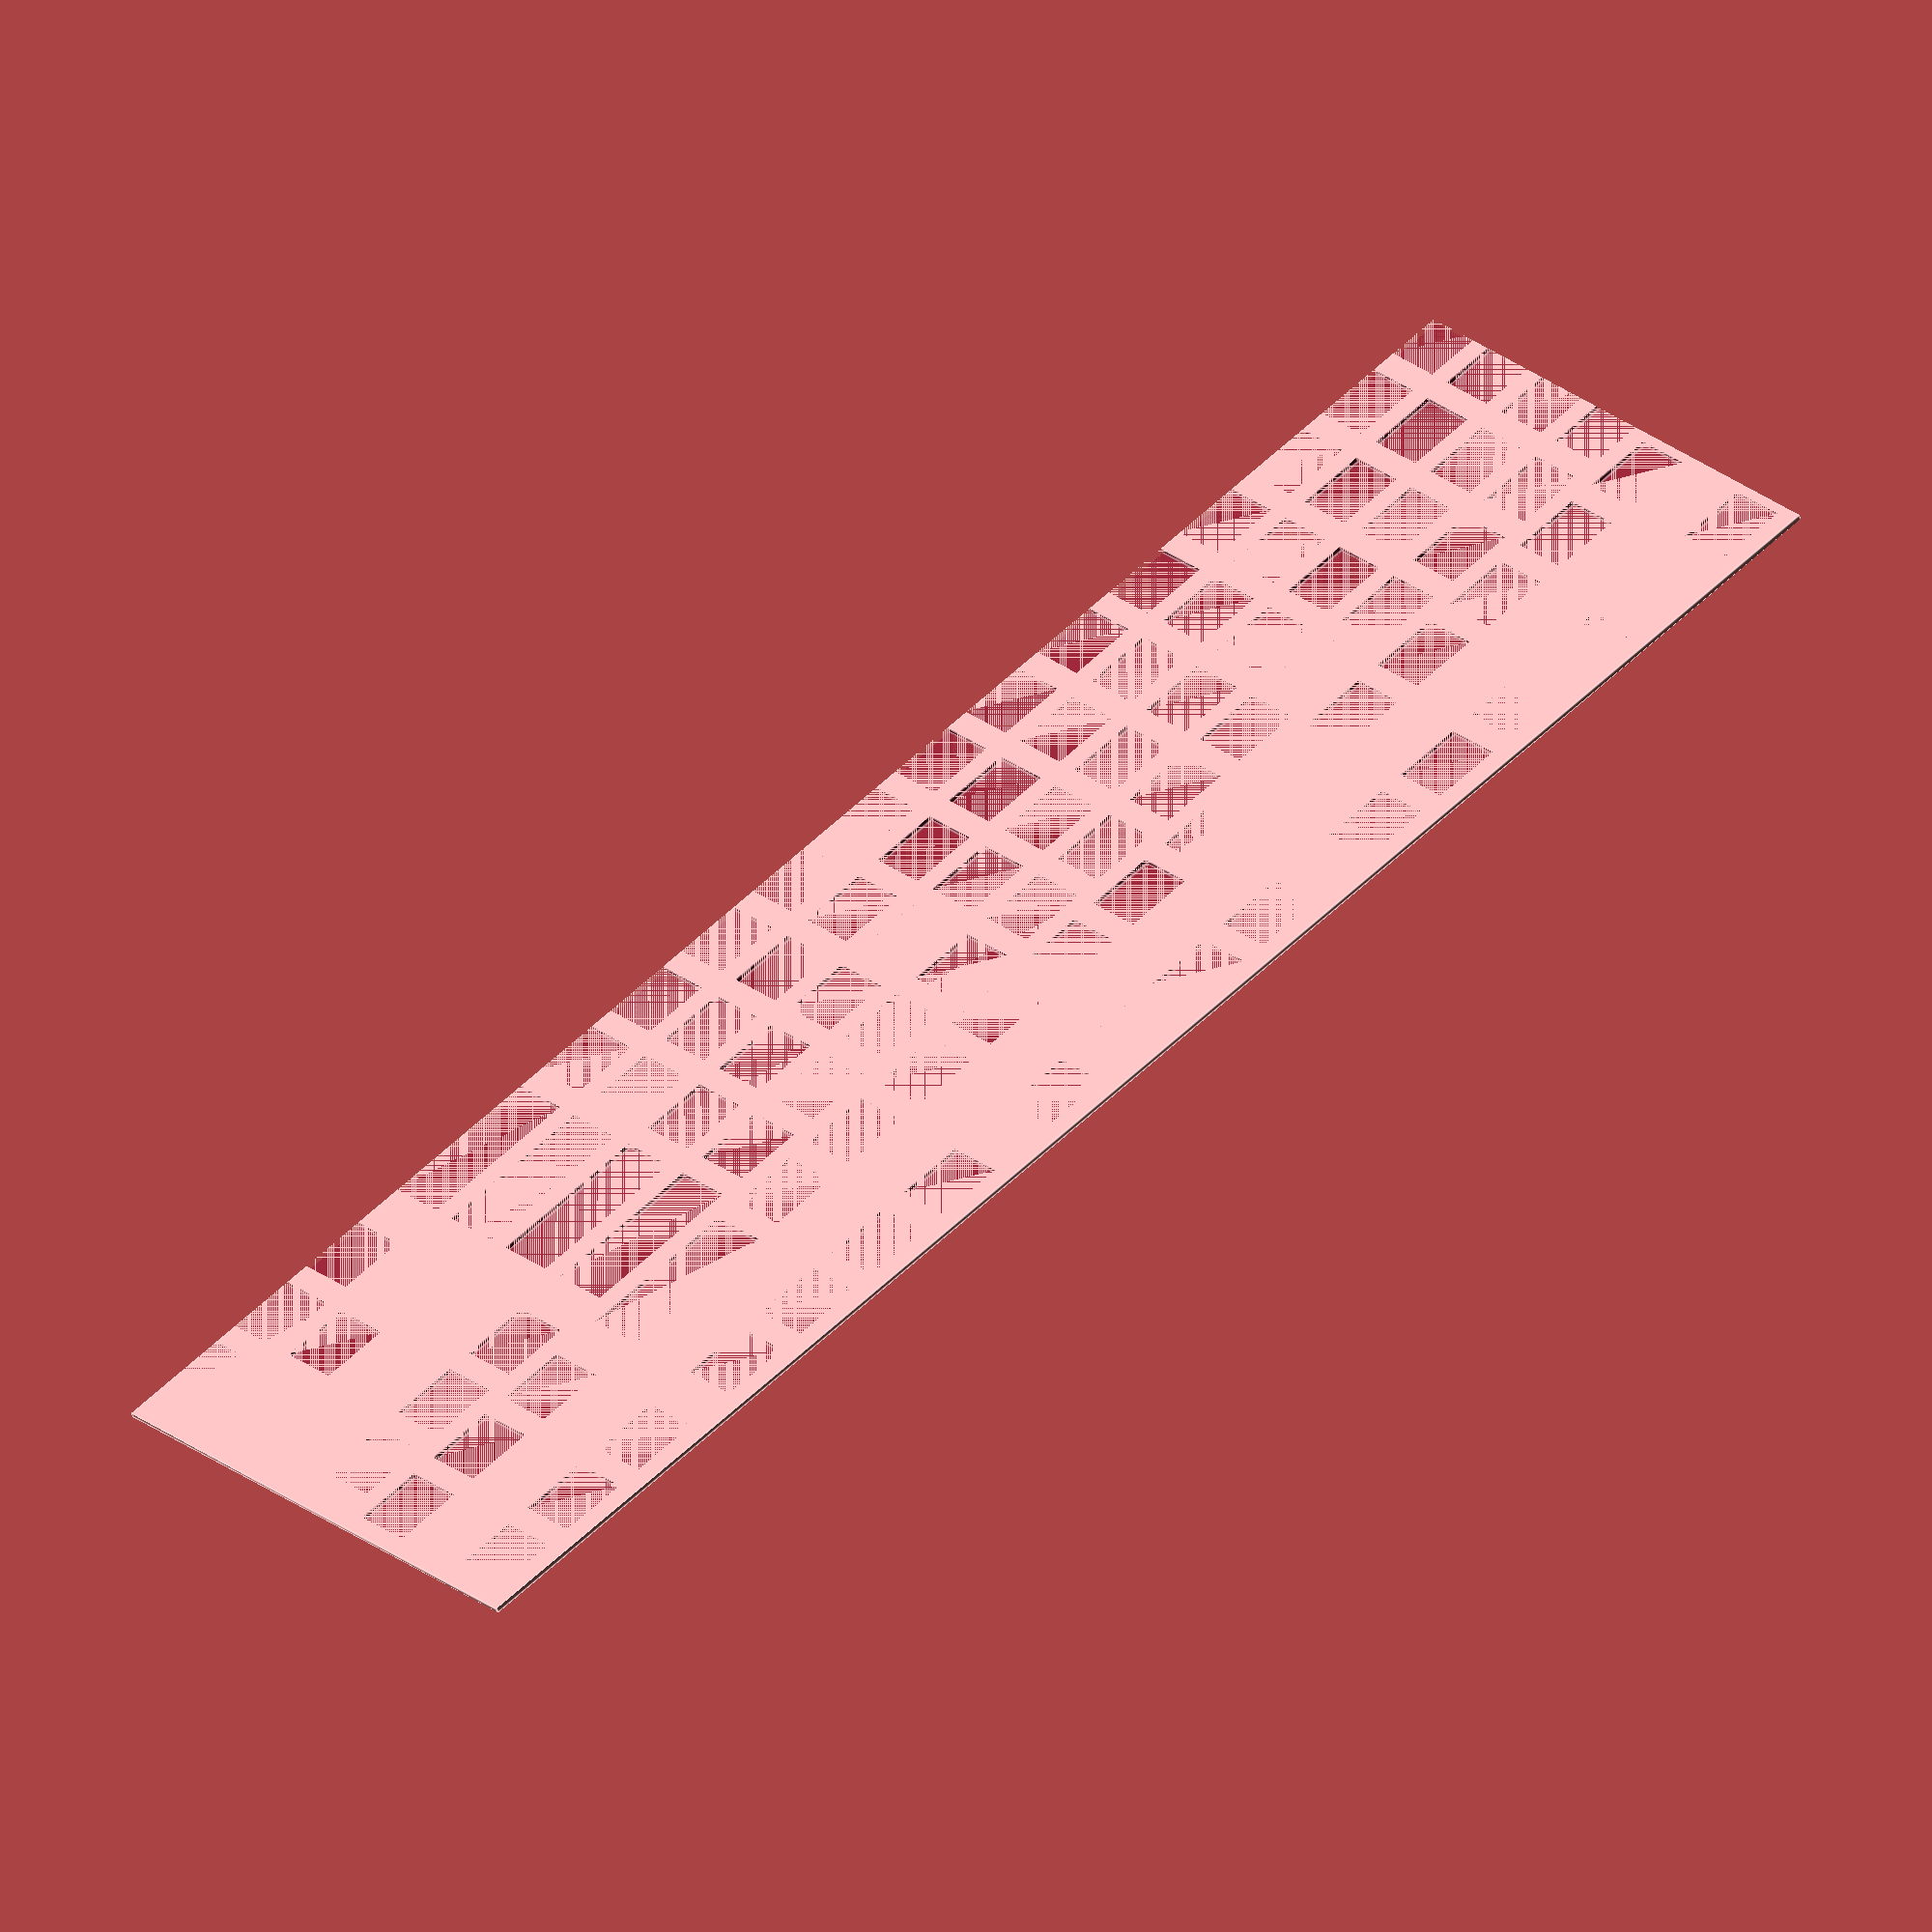
<openscad>
 keyboardWidth = 349;   // PCB width
 keyboardHeight = 128;  // PCB height
 switchSize = 14;       // X or Y size of switch
 switchMargin = 5.05;   //Distance between switches (free space kept for keycap + small space)
 escPaddingX = 1.95;    //Distance between left edge of PCB and ESC
 escPaddingY = 5.09;    //Distance between top edge of PCB and ESC
 fkeysMargin = 14.57;   //Distance between Fkeys blocks
 navigationBlockMargin = 9.81;  //Distance between print screen and F12

keycapSize = switchSize + switchMargin; // Size of switch + margin for keycap
 
  difference()
  {
     cube([keyboardWidth, keyboardHeight, 1]);
     EscRow();
     TildaRow();
     TabRow();
     CapsLockRow();
     ShiftRow();
     CtrlRow();
  }

module switch1u(positionX, positionY)
{
    translate([positionX, keyboardHeight - switchSize - positionY, 0])
    {
        cube([switchSize, switchSize, 1]);
    }
}

module switch2u(positionX, positionY)
{
    translate([positionX, keyboardHeight - switchSize - positionY, 0])
    {
        cube([2*switchSize + switchMargin, switchSize, 1]);
    }
}

module EscRow()
{
    rowPositionY = escPaddingY;
    switch1u(escPaddingX + 0 * switchSize + 0 * switchMargin, rowPositionY);

    for (i = [2:1:5])
    {
       switch1u(0 * fkeysMargin + escPaddingX + i * keycapSize, rowPositionY);
    }

    for (i = [6:1:9])
    {
       switch1u(1 * fkeysMargin - switchMargin + escPaddingX + i * keycapSize, rowPositionY);
    }
     
    for (i = [10:1:13])
    {
       switch1u(2 * fkeysMargin - 2 * switchMargin + escPaddingX + i * keycapSize, rowPositionY);
    }
     
    for (i = [14:1:16])
    {
       switch1u(3 * navigationBlockMargin - switchMargin + escPaddingX + i * keycapSize, rowPositionY);
    }
}

module TildaRow()
{
    rowIndex = 2;
    rowPositionY = escPaddingY + rowIndex * switchSize + (rowIndex - 1) * switchMargin;
    
    for (i = [0:1:12])
    {
       switch1u(escPaddingX + i * keycapSize, rowPositionY);
    }
    
    switch2u(escPaddingX + 13 * keycapSize, rowPositionY);
    
    for (i = [14:1:16])
    {
       switch1u(3 * navigationBlockMargin - switchMargin + escPaddingX + i * keycapSize, rowPositionY);
    }
}

module TabRow()
{
    rowIndex = 3;
    rowPositionY = escPaddingY + rowIndex * switchSize + (rowIndex - 1) * switchMargin;
    
    for (i = [0:1:12])
    {
       switch1u(escPaddingX + i * switchSize + (i-1) * switchMargin, rowPositionY);
    }
    
    switch2u(escPaddingX + 13 * switchSize + (13-1) * switchMargin, rowPositionY);
    
    for (i = [14:1:16])
    {
       switch1u(3 * navigationBlockMargin - switchMargin + escPaddingX + i * switchSize + (i-1) * switchMargin, rowPositionY);
    }
}

module CapsLockRow()
{
    rowIndex = 4;
    rowPositionY = escPaddingY + rowIndex * switchSize + (rowIndex - 1) * switchMargin;
    
    for (i = [0:1:12])
    {
       switch1u(escPaddingX + i * switchSize + (i-1) * switchMargin, rowPositionY);
    }
    
    switch2u(escPaddingX + 13 * switchSize + (13-1) * switchMargin, rowPositionY);
}

module ShiftRow()
{
    rowIndex = 5;
    rowPositionY = escPaddingY + rowIndex * switchSize + (rowIndex - 1) * switchMargin;
    
    for (i = [0:1:12])
    {
       switch1u(escPaddingX + i * switchSize + (i-1) * switchMargin, rowPositionY);
    }
    
    switch2u(escPaddingX + 13 * switchSize + (13-1) * switchMargin, rowPositionY);
    
    i = 15;
    switch1u(3 * navigationBlockMargin - switchMargin + escPaddingX + i * switchSize + (i-1) * switchMargin, rowPositionY);
}

module CtrlRow()
{
    rowIndex = 6;
    rowPositionY = escPaddingY + rowIndex * switchSize + (rowIndex - 1) * switchMargin;
    
    for (i = [0:1:12])
    {
       switch1u(escPaddingX + i * switchSize + (i-1) * switchMargin, rowPositionY);
    }
    
    switch2u(escPaddingX + 13 * switchSize + (13-1) * switchMargin, rowPositionY);
    
    for (i = [14:1:16])
    {
       switch1u(3 * navigationBlockMargin - switchMargin + escPaddingX + i * switchSize + (i-1) * switchMargin, rowPositionY);
    }
}
</openscad>
<views>
elev=52.3 azim=142.6 roll=22.8 proj=o view=edges
</views>
